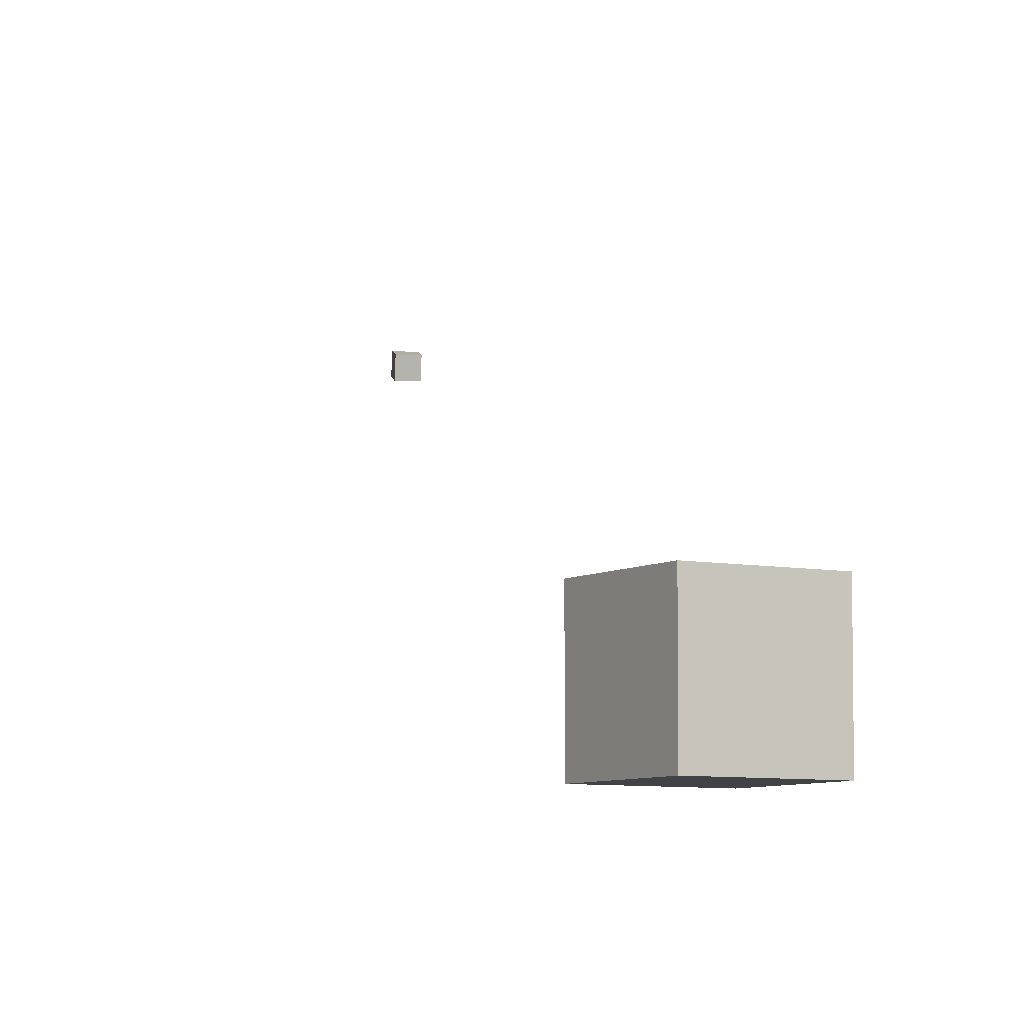
<metadata>
{"format":"obj","ext":"obj","renderer":"f3d","projection":"perspective","resolution":1024,"background":"white","views":[{"elev":-6.7,"azim":-30.9,"up":"+Z"}]}
</metadata>
<code>
o Cube
v 1 -26.02 1
v 1 -26.02 -1
v 1 -28.02 1
v 1 -28.02 -1
v -1 -26.02 1
v -1 -26.02 -1
v -1 -28.02 1
v -1 -28.02 -1
f 7 6 8
f 2 8 6
f 1 4 2
f 5 2 6
f 7 5 6
f 2 4 8
f 1 3 4
f 5 1 2
f 5 3 1
f 5 7 3
f 3 8 4
f 3 7 8
o CameraBox
v 7.835 -7.532 6.064
v 7.975 -7.175 6.178
v 7.793 -7.639 6.447
v 7.933 -7.282 6.562
v 7.463 -7.386 6.064
v 7.602 -7.029 6.178
v 7.421 -7.493 6.447
v 7.561 -7.136 6.562
f 10 11 9
f 16 13 15
f 14 9 13
f 12 14 16
f 10 12 11
f 16 14 13
f 14 10 9
f 12 10 14
f 15 9 11
f 15 13 9
f 12 15 11
f 12 16 15

</code>
